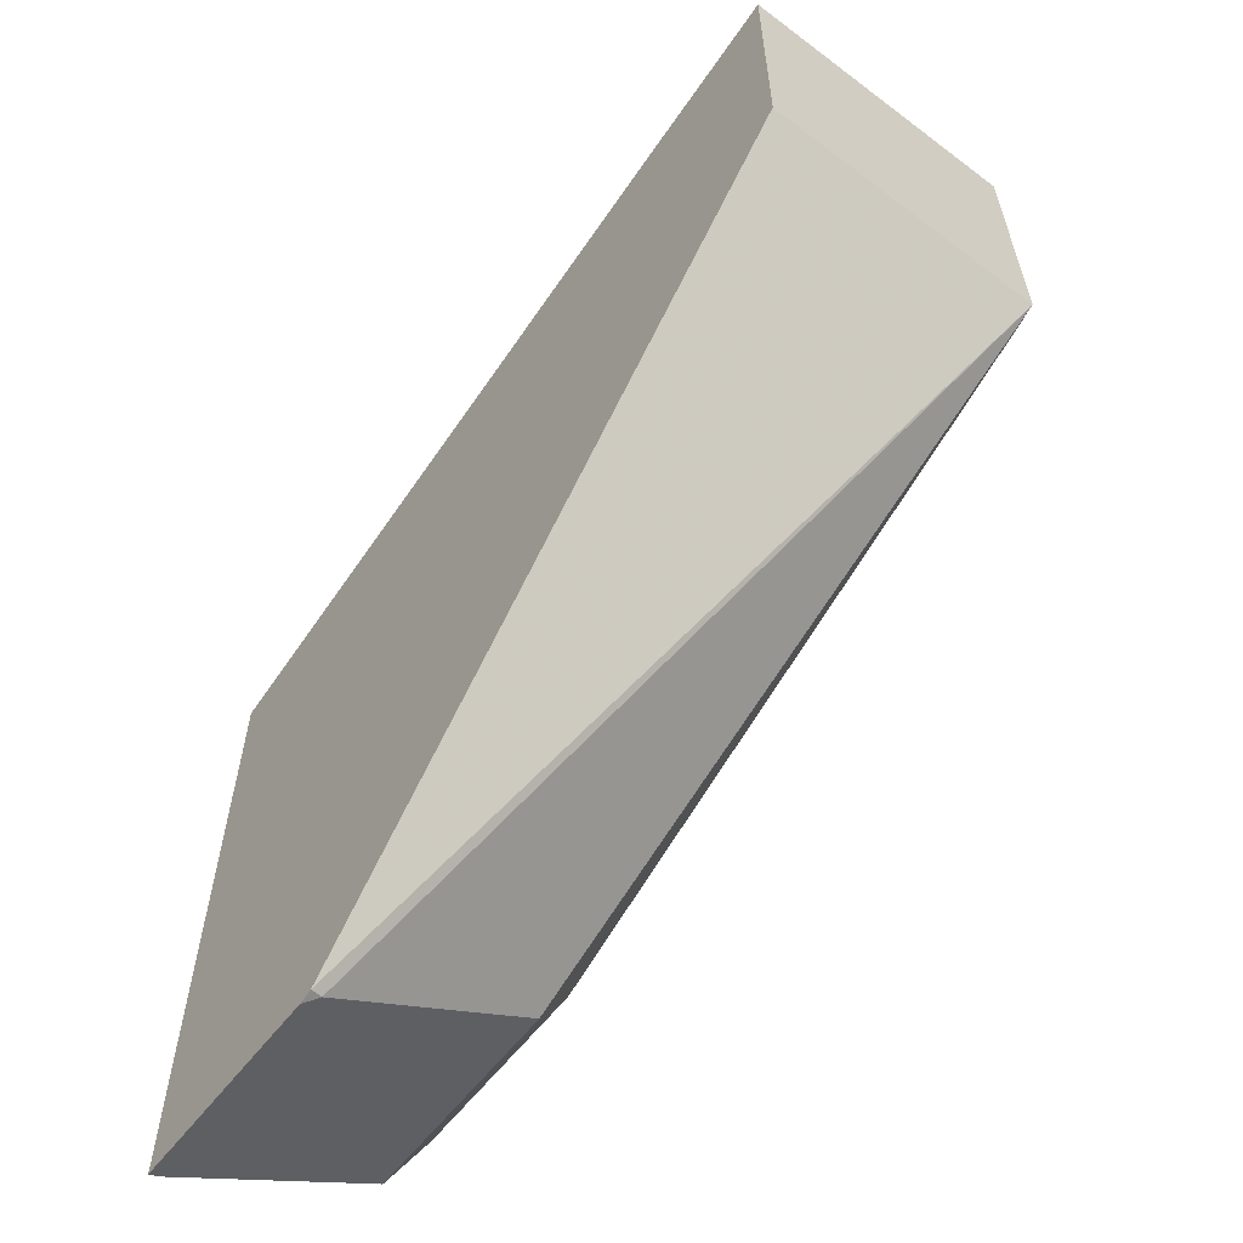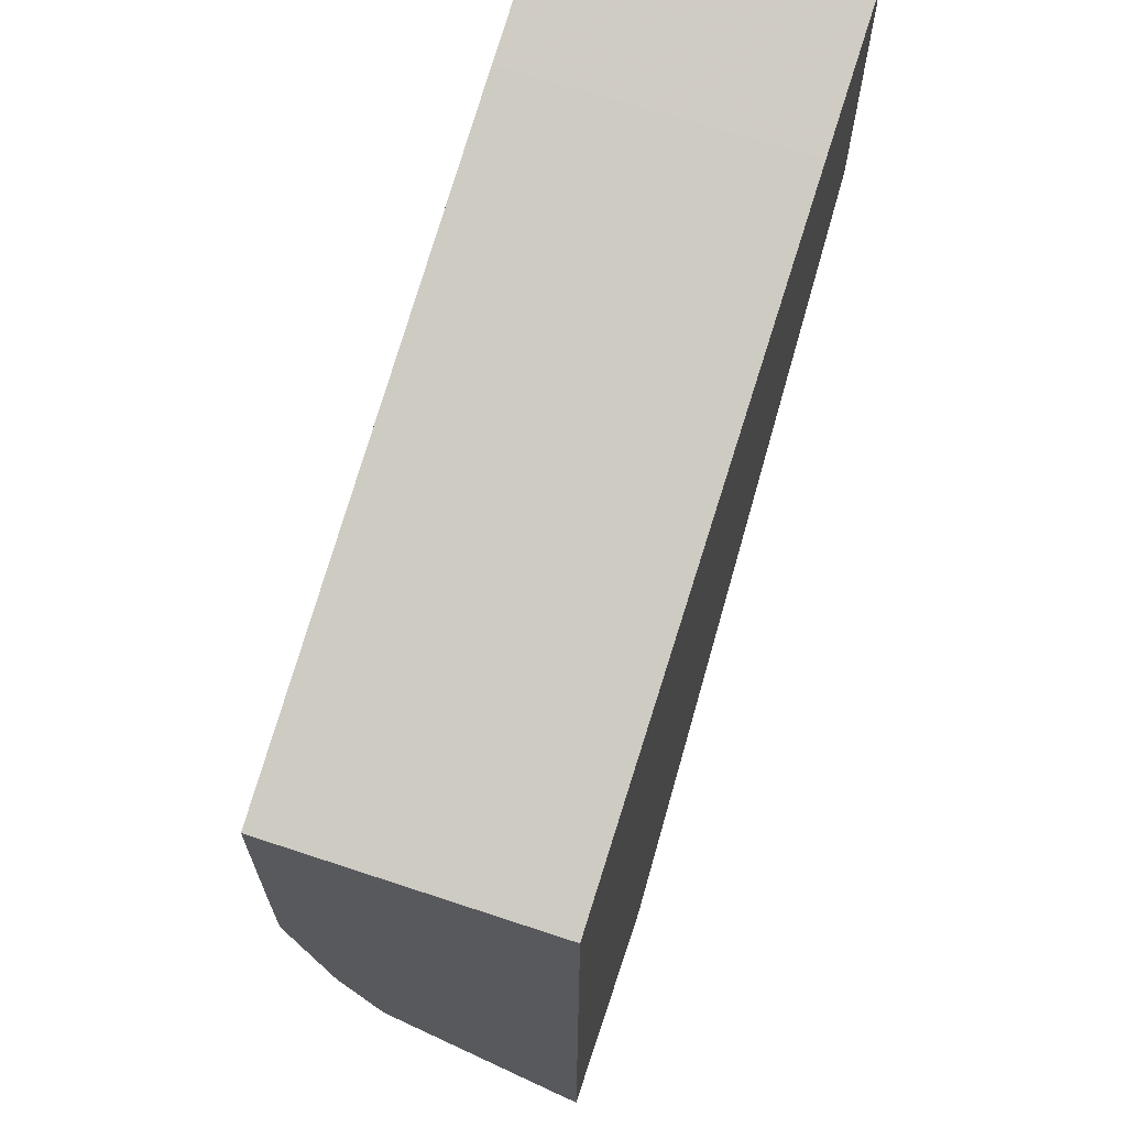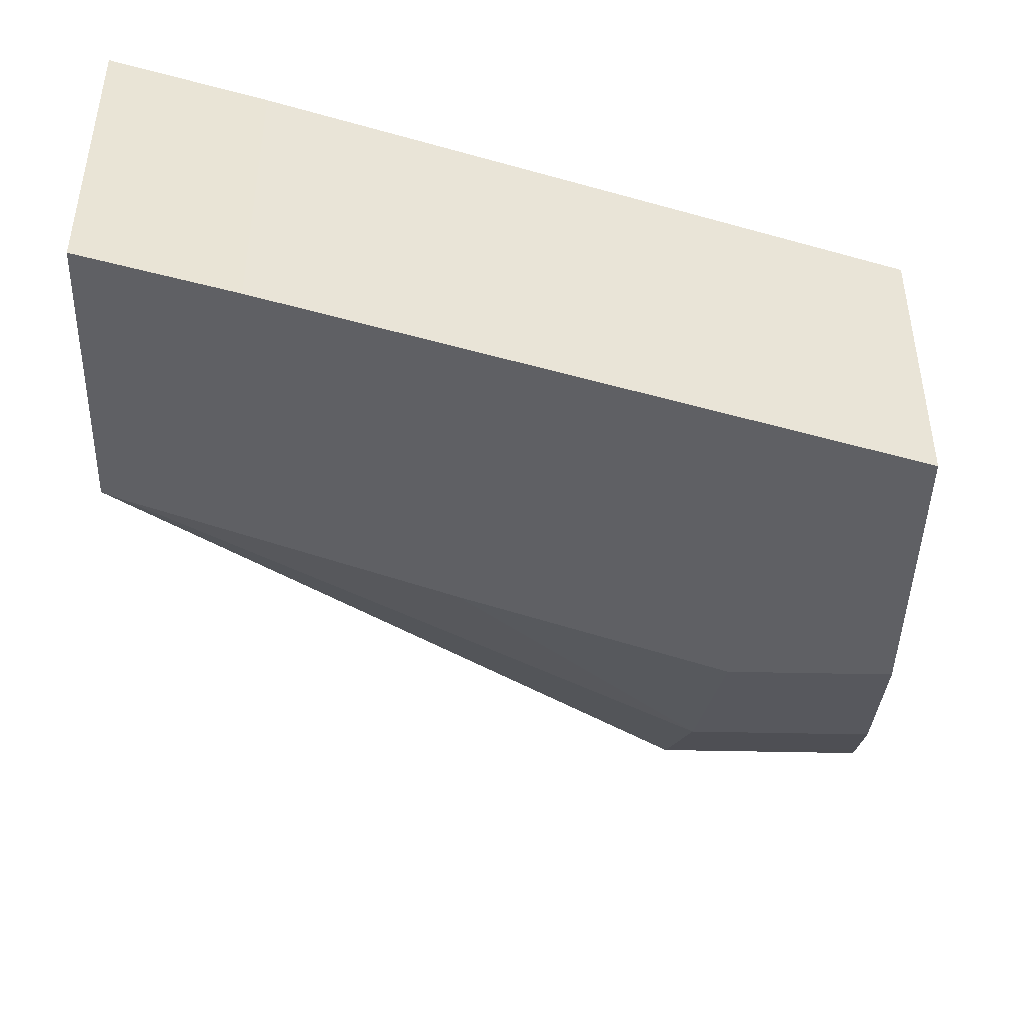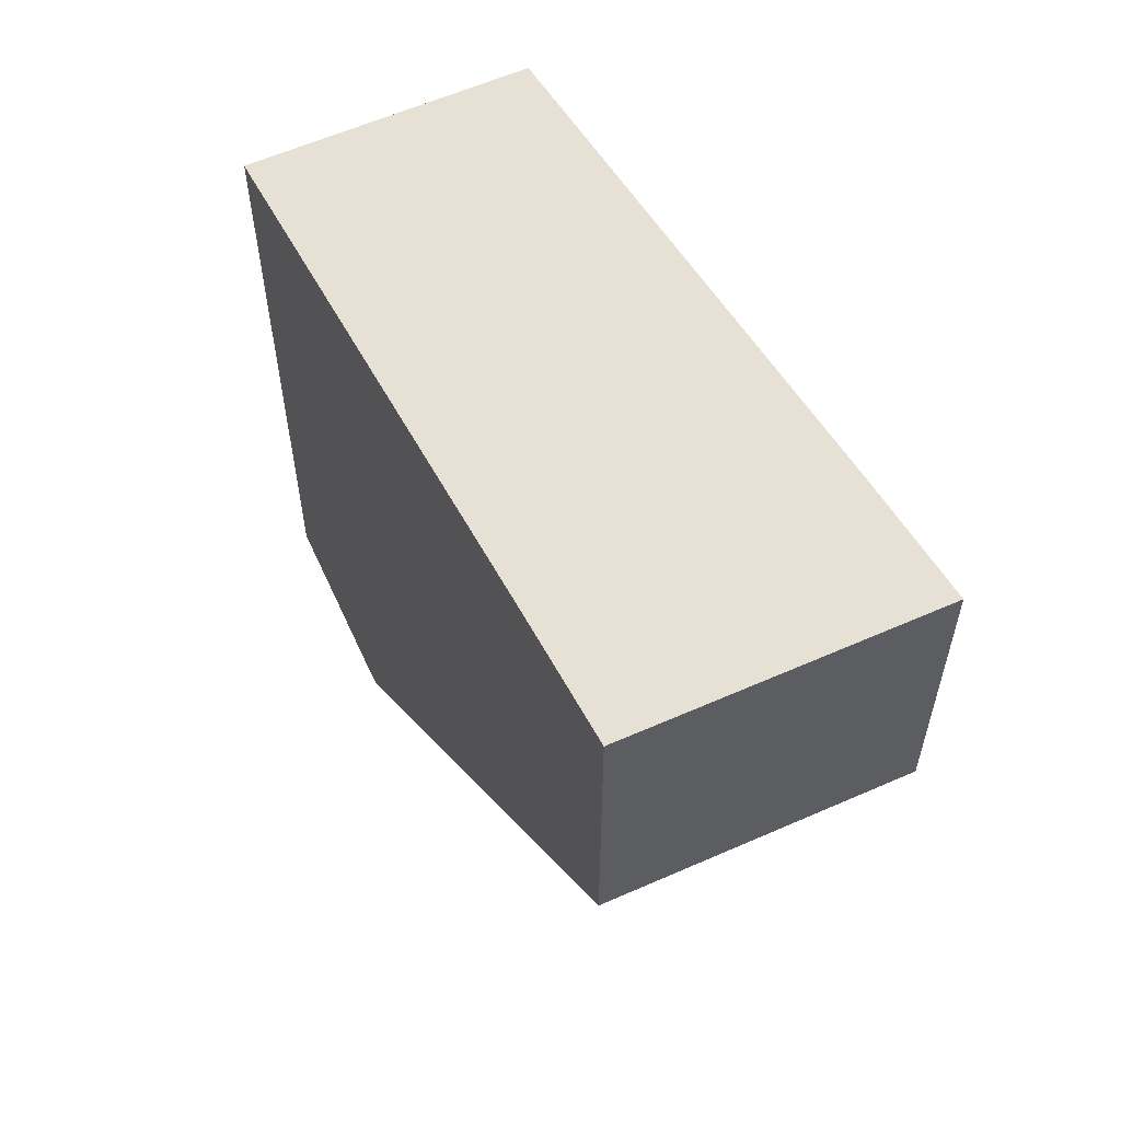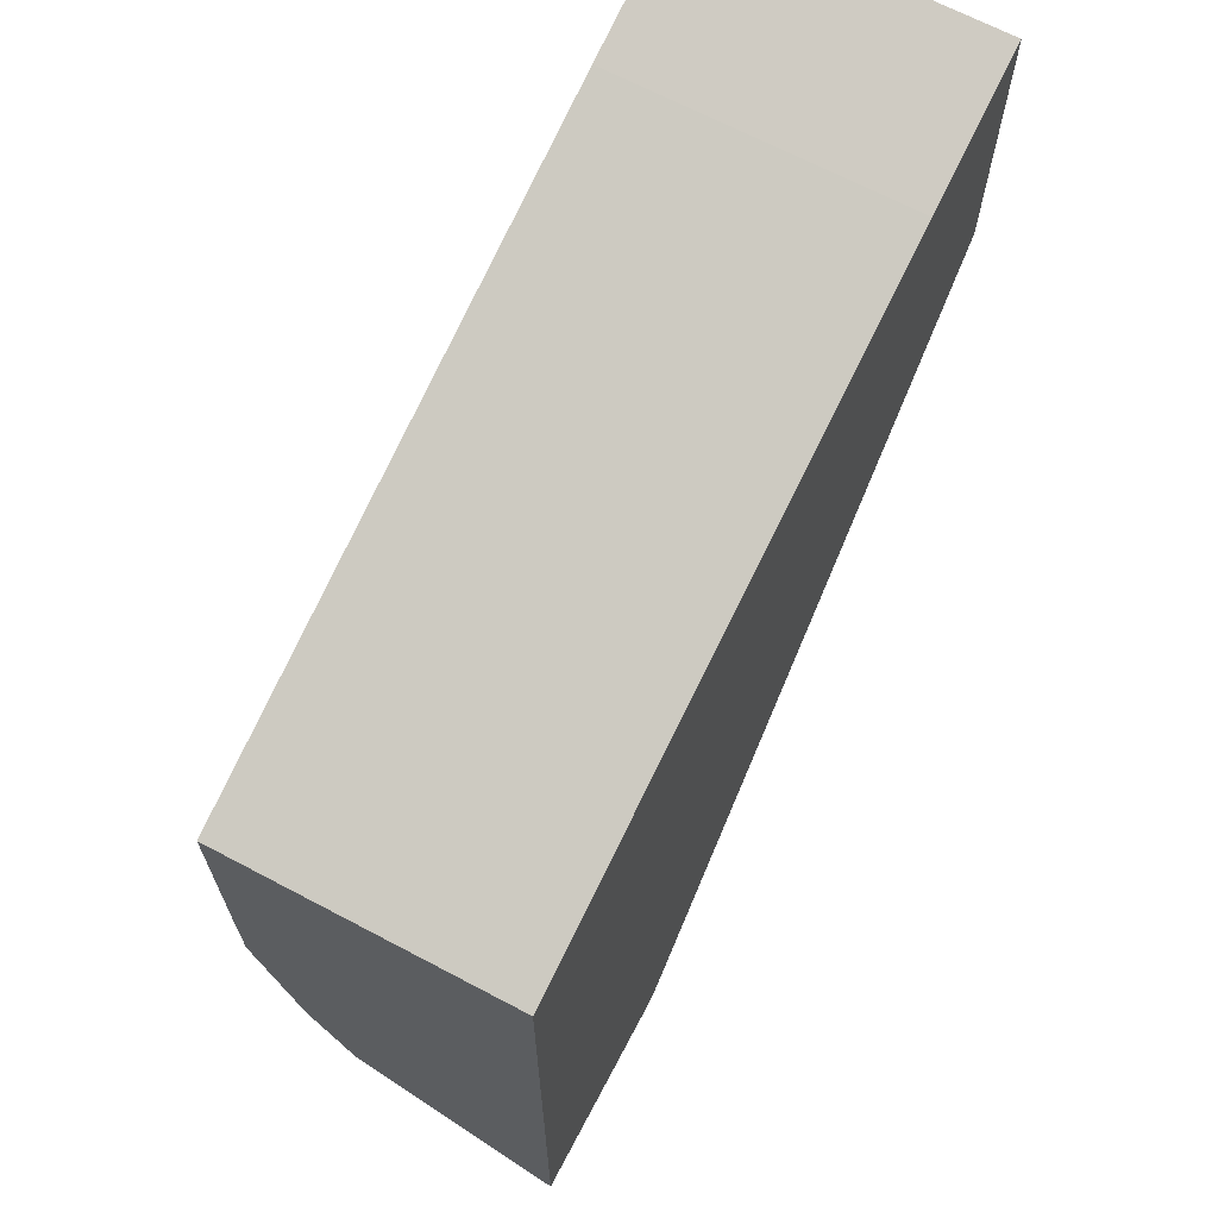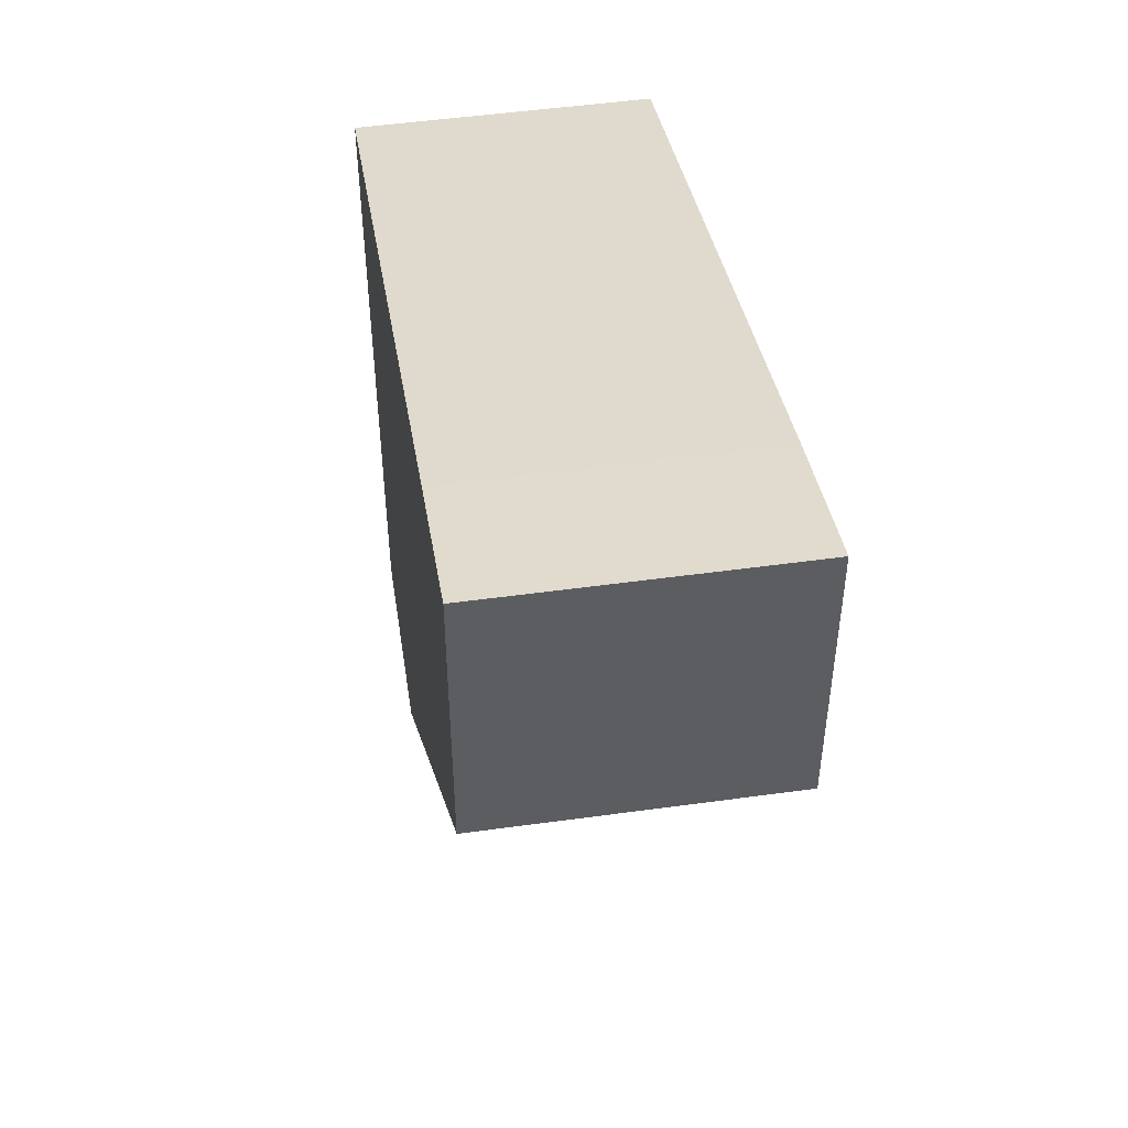
<metadata>
{"format":"obj","ext":"obj","renderer":"f3d","projection":"perspective","resolution":1024,"background":"white","views":[{"elev":-60.7,"azim":-127.7,"up":"+Z"},{"elev":67.3,"azim":108.4,"up":"+Z"},{"elev":-44.8,"azim":-1.5,"up":"+Y"},{"elev":59.5,"azim":-114.4,"up":"+Z"},{"elev":67.5,"azim":117.9,"up":"+Z"},{"elev":50.3,"azim":-98.6,"up":"+Z"}]}
</metadata>
<code>
v -0.0004533 -0.207 -0.06811
v -0.1702 -0.207 -0.01703
v -0.0004533 -0.2839 -0.06811
v -0.0004533 -0.207 -0.2455
v -0.2094 -0.207 -0.00596
v -0.1702 -0.2839 -0.01703
v -0.0004533 -0.2839 -0.1219
v -0.0004533 -0.21 -0.244
v -0.05381 -0.207 -0.2455
v -0.2094 -0.2839 -0.00596
v -0.2094 -0.207 -0.08258
v -0.0626 -0.2839 -0.1219
v -0.0004533 -0.2837 -0.1475
v -0.05676 -0.21 -0.244
v -0.0004533 -0.261 -0.2099
v -0.05735 -0.207 -0.2446
v -0.2094 -0.2839 -0.08258
v -0.1192 -0.2839 -0.1192
v -0.04541 -0.2837 -0.1475
v -0.0004533 -0.2724 -0.1872
v -0.05676 -0.261 -0.2099
v -0.0004533 -0.2636 -0.2047
v -0.2043 -0.2839 -0.08513
v -0.05107 -0.2724 -0.1872
v -0.0004533 -0.2721 -0.1877
f 5 11 17
f 11 16 17
f 21 24 23
f 5 17 10
f 7 12 19
f 7 19 13
f 8 15 21
f 8 21 14
f 9 14 16
f 12 18 19
f 17 21 23
f 13 24 20
f 14 21 17
f 14 17 16
f 15 22 21
f 18 24 19
f 18 23 24
f 20 24 25
f 21 22 25
f 21 25 24
f 4 14 9
f 13 19 24
f 4 8 14
f 3 17 23
f 3 18 12
f 3 12 7
f 1 2 6
f 1 6 3
f 1 3 7
f 1 7 13
f 1 13 20
f 1 25 22
f 1 22 15
f 1 15 8
f 1 8 4
f 1 20 25
f 1 9 16
f 1 16 11
f 1 11 5
f 1 5 2
f 2 5 10
f 2 10 6
f 3 6 10
f 3 10 17
f 1 4 9
f 3 23 18

</code>
